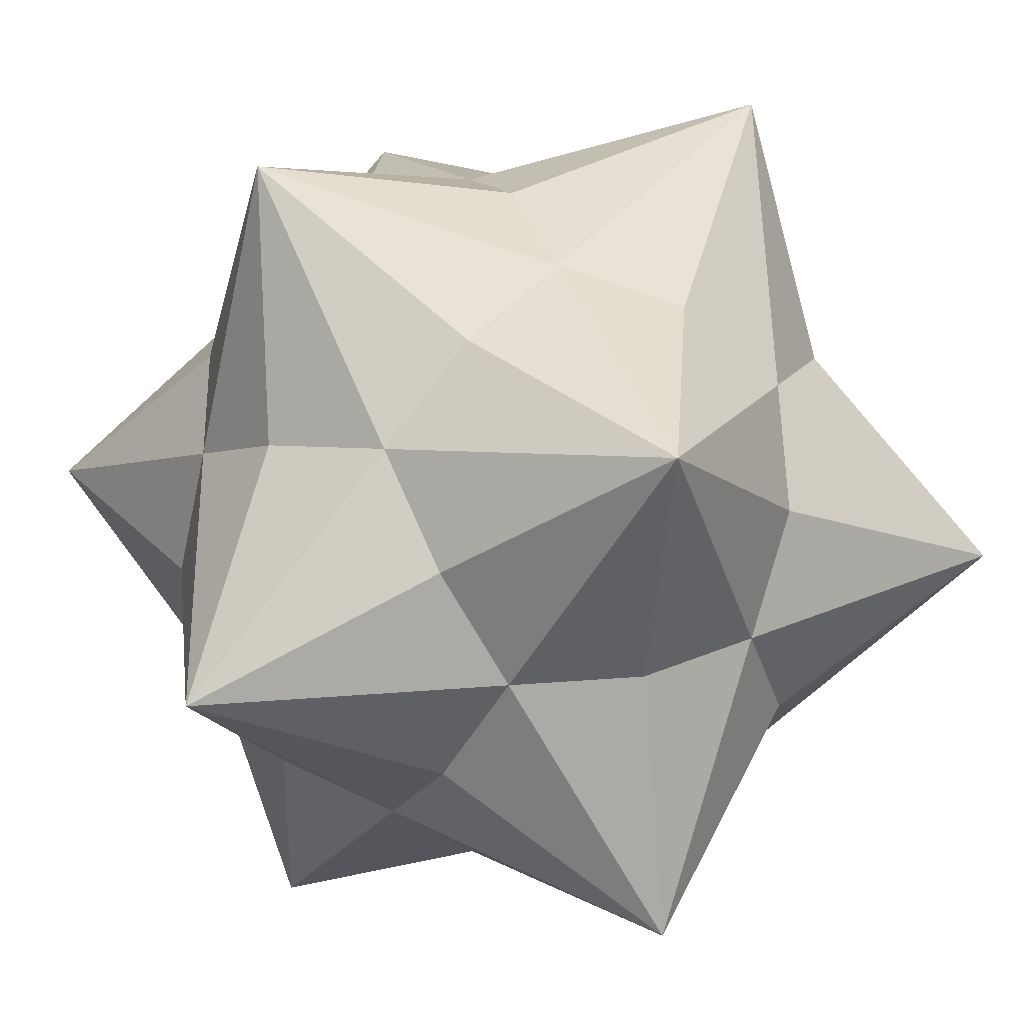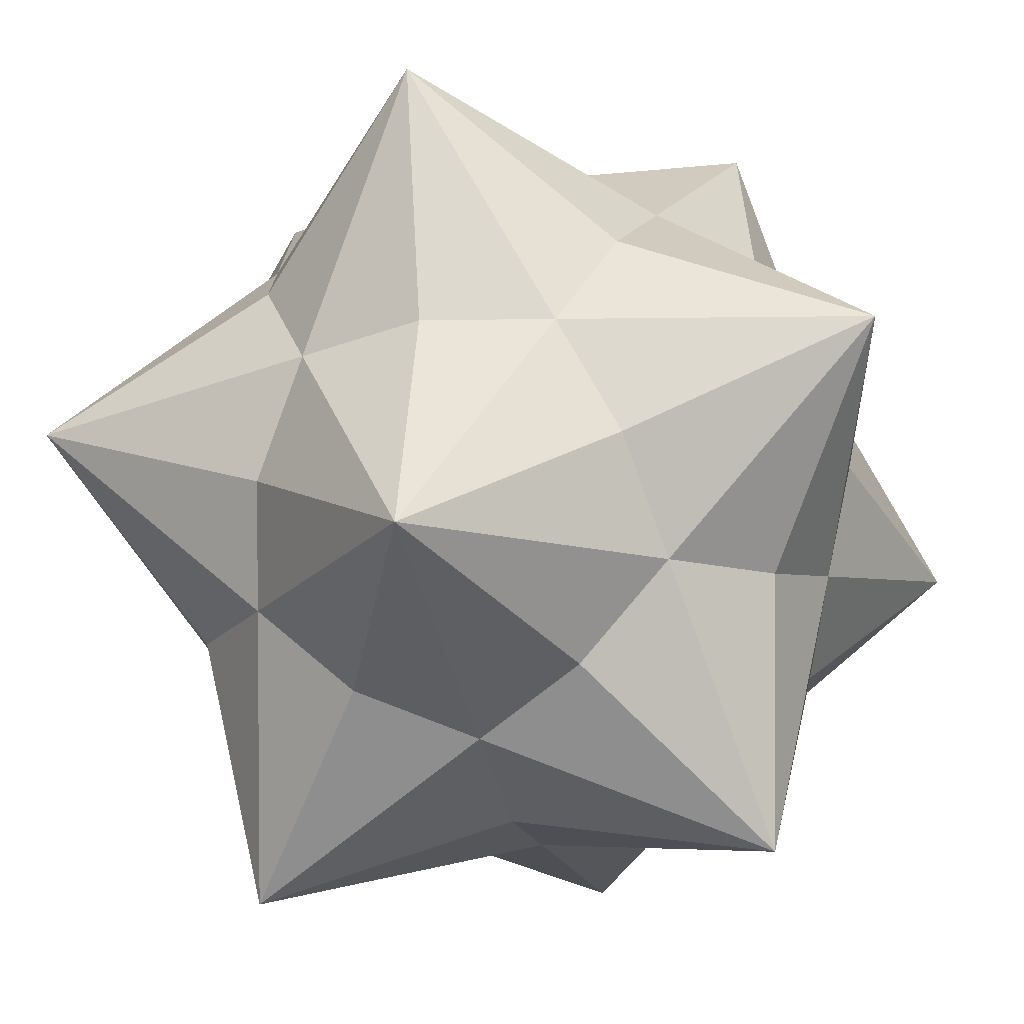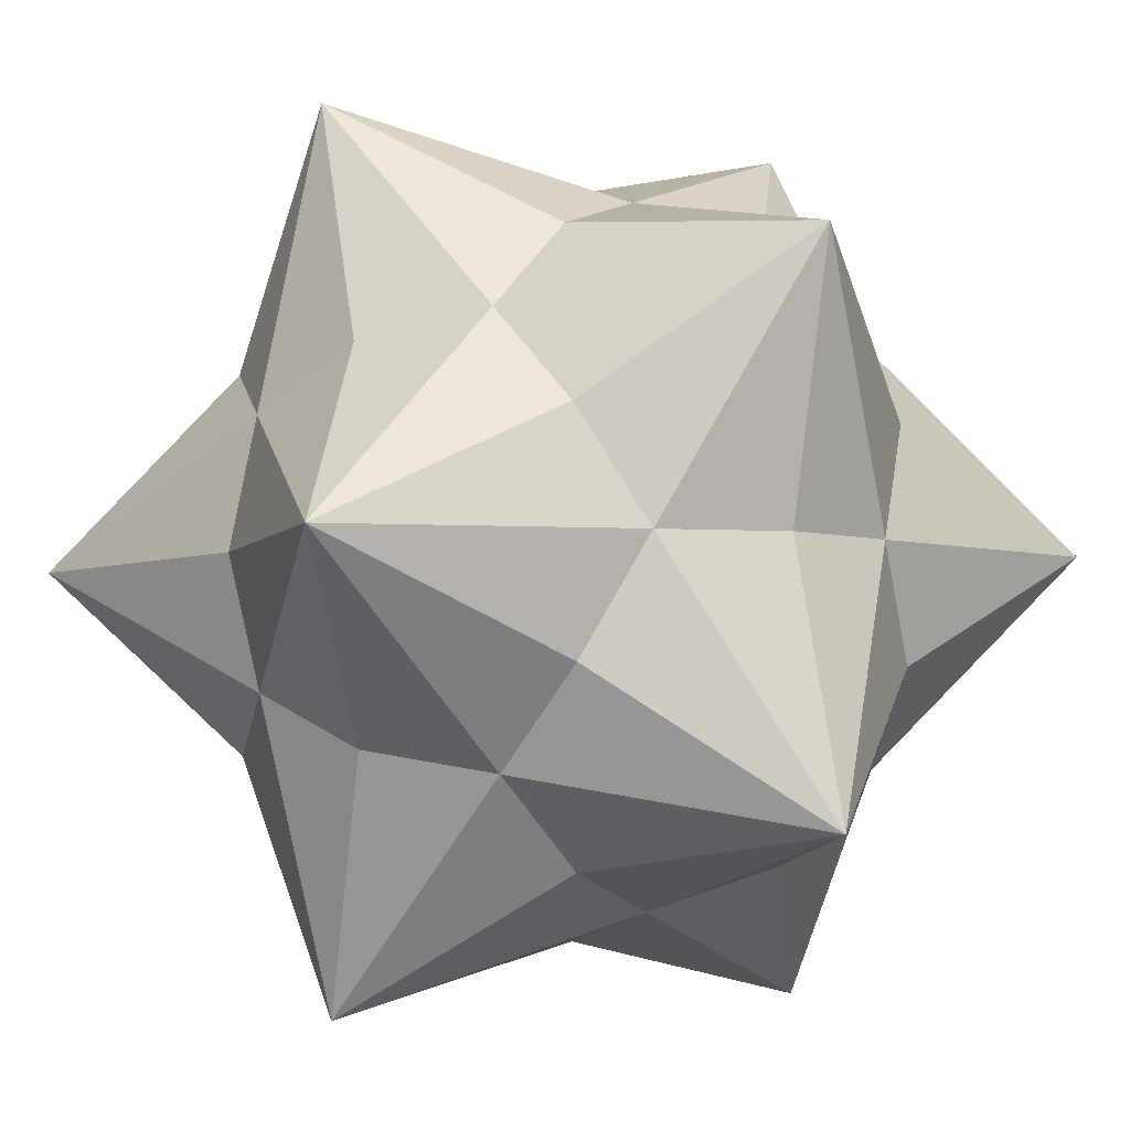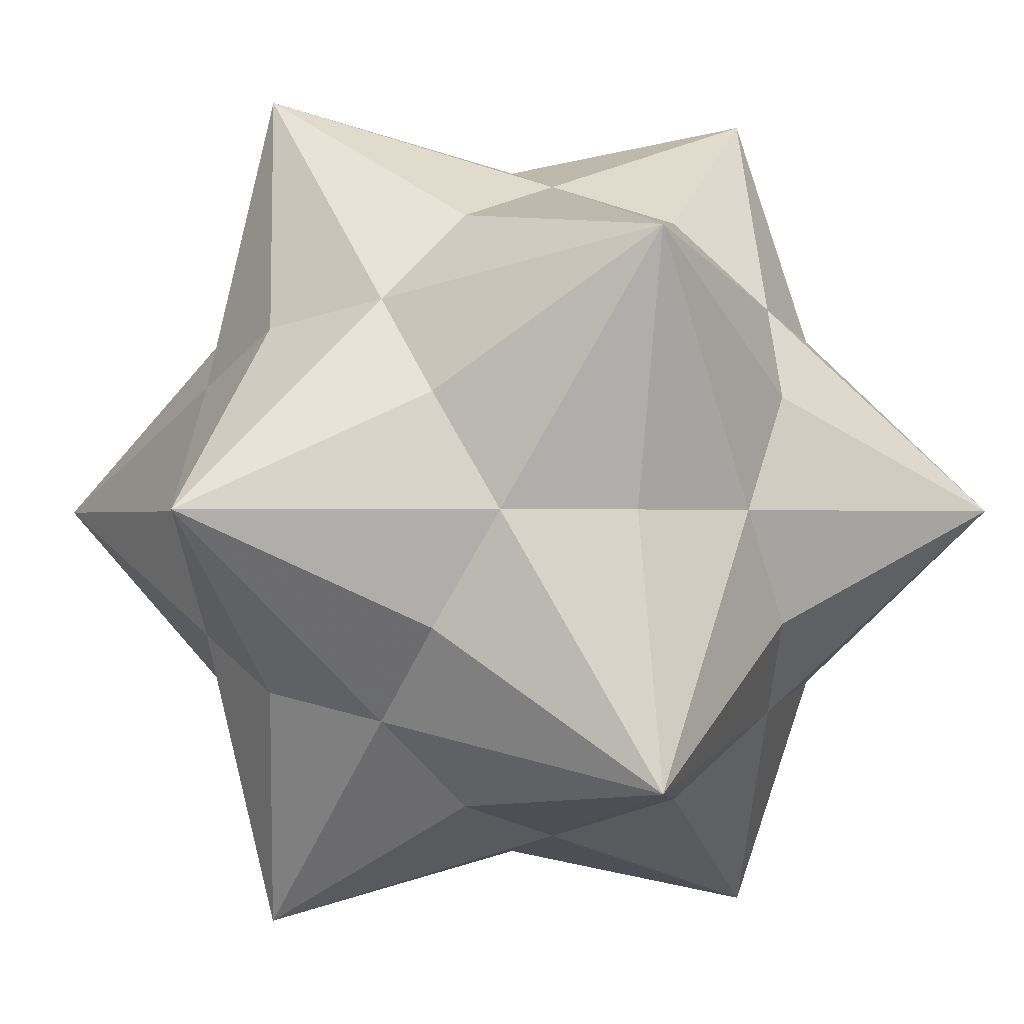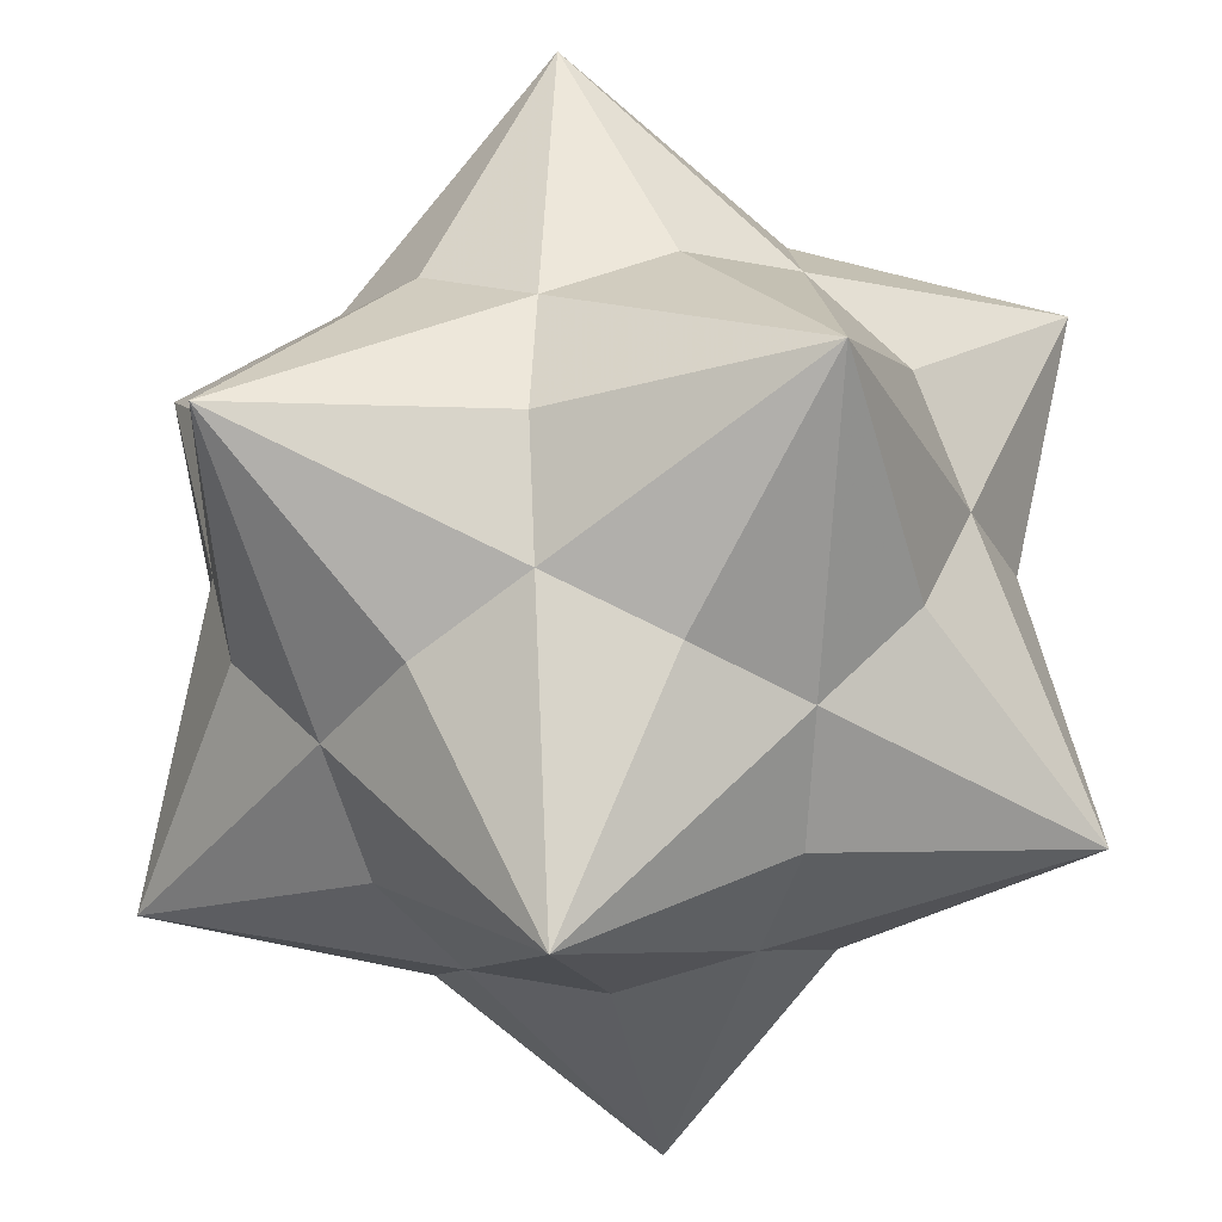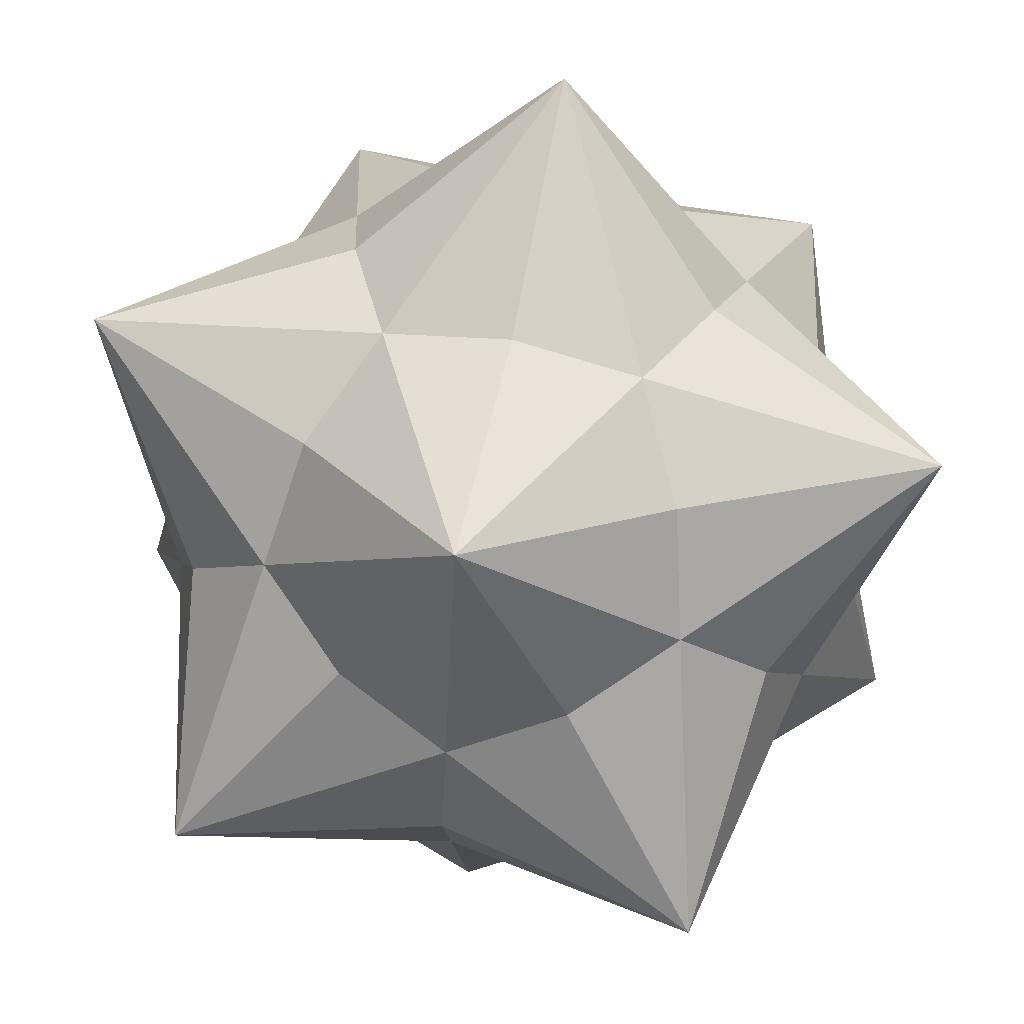
<metadata>
{"format":"obj","ext":"obj","renderer":"f3d","projection":"perspective","resolution":1024,"background":"white","views":[{"elev":27.6,"azim":69.6,"up":"+Y"},{"elev":-31.5,"azim":-75.8,"up":"+Y"},{"elev":31.1,"azim":30.0,"up":"+Z"},{"elev":-0.4,"azim":-19.1,"up":"+Z"},{"elev":-26.8,"azim":10.4,"up":"+Y"},{"elev":63.2,"azim":-78.8,"up":"+Z"}]}
</metadata>
<code>
v 1.618 0 -2.618
v -1.618 0 2.618
v -1.618 0 -2.618
v 2.618 1.618 0
v 2.618 -1.618 0
v -2.618 1.618 0
v -2.618 -1.618 0
v 0 2.618 1.618
v 0 2.618 -1.618
v 0 -2.618 1.618
v 0 -2.618 -1.618
v 0 0.7835 2.051
v 0 0.7835 -2.051
v 0 -0.7835 2.051
v 0 -0.7835 -2.051
v 2.051 0 0.7835
v 2.051 0 -0.7835
v -2.051 0 0.7835
v -2.051 0 -0.7835
v 0.7835 2.051 0
v 0.7835 -2.051 0
v -0.7835 2.051 0
v -0.7835 -2.051 0
v 1.206 0 1.951
v 1.206 0 -1.951
v -1.206 0 1.951
v -1.206 0 -1.951
v 1.951 1.206 0
v 1.951 -1.206 0
v -1.951 1.206 0
v -1.951 -1.206 0
v 0 1.951 1.206
v 0 1.951 -1.206
v 0 -1.951 1.206
v 0 -1.951 -1.206
v 1.268 1.268 1.268
v 1.268 1.268 -1.268
v 1.268 -1.268 1.268
v 1.268 -1.268 -1.268
v -1.268 1.268 1.268
v -1.268 1.268 -1.268
v -1.268 -1.268 1.268
v -1.268 -1.268 -1.268
v 1.618 0 2.618
f 24 2 14 10
f 24 10 38 5
f 24 5 16 4
f 24 4 36 8
f 24 8 12 2
f 25 3 13 9
f 25 9 37 4
f 25 4 17 5
f 25 5 39 11
f 25 11 15 3
f 26 44 12 8
f 26 8 40 6
f 26 6 18 7
f 26 7 42 10
f 26 10 14 44
f 27 1 15 11
f 27 11 43 7
f 27 7 19 6
f 27 6 41 9
f 27 9 13 1
f 28 44 16 5
f 28 5 17 1
f 28 1 37 9
f 28 9 20 8
f 28 8 36 44
f 29 44 38 10
f 29 10 21 11
f 29 11 39 1
f 29 1 17 4
f 29 4 16 44
f 30 2 40 8
f 30 8 22 9
f 30 9 41 3
f 30 3 19 7
f 30 7 18 2
f 31 2 18 6
f 31 6 19 3
f 31 3 43 11
f 31 11 23 10
f 31 10 42 2
f 32 44 36 4
f 32 4 20 9
f 32 9 22 6
f 32 6 40 2
f 32 2 12 44
f 33 1 13 3
f 33 3 41 6
f 33 6 22 8
f 33 8 20 4
f 33 4 37 1
f 34 44 14 2
f 34 2 42 7
f 34 7 23 11
f 34 11 21 5
f 34 5 38 44
f 35 1 39 5
f 35 5 21 10
f 35 10 23 7
f 35 7 43 3
f 35 3 15 1

</code>
